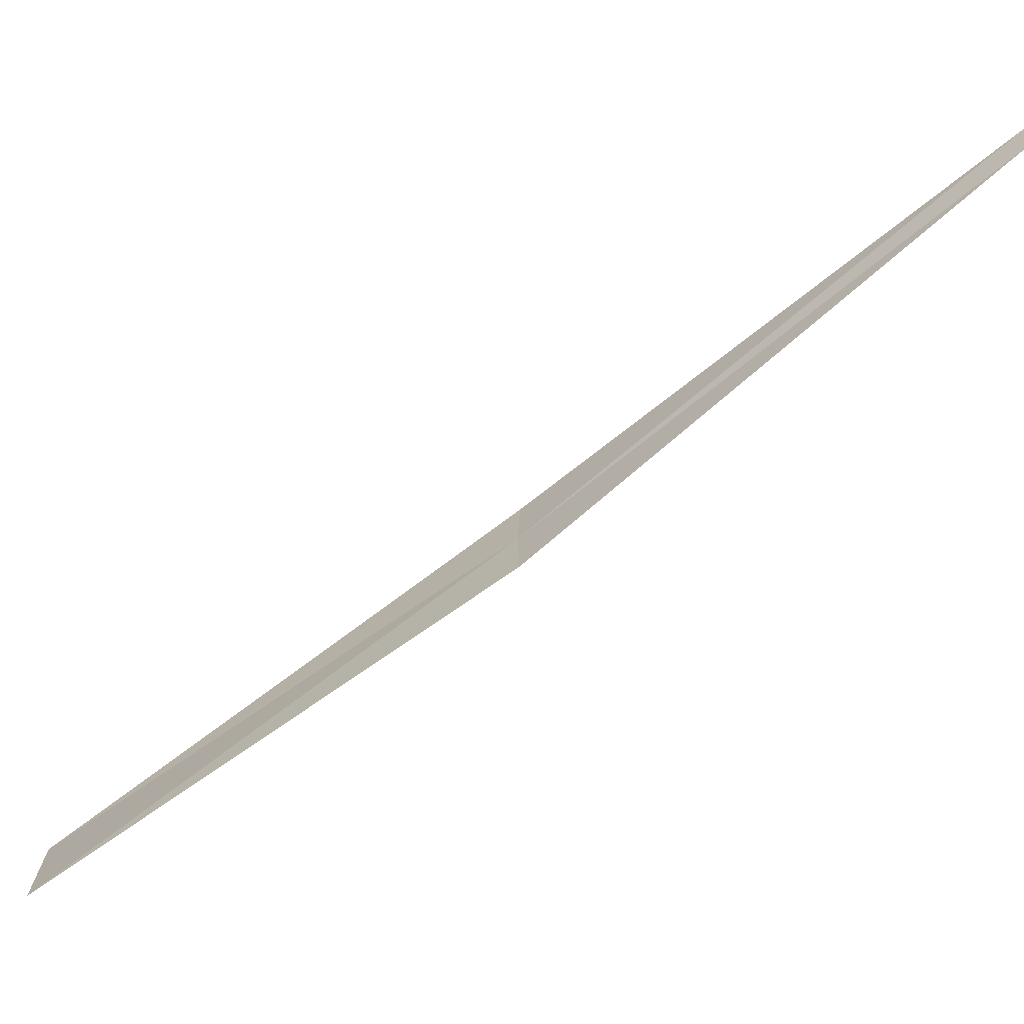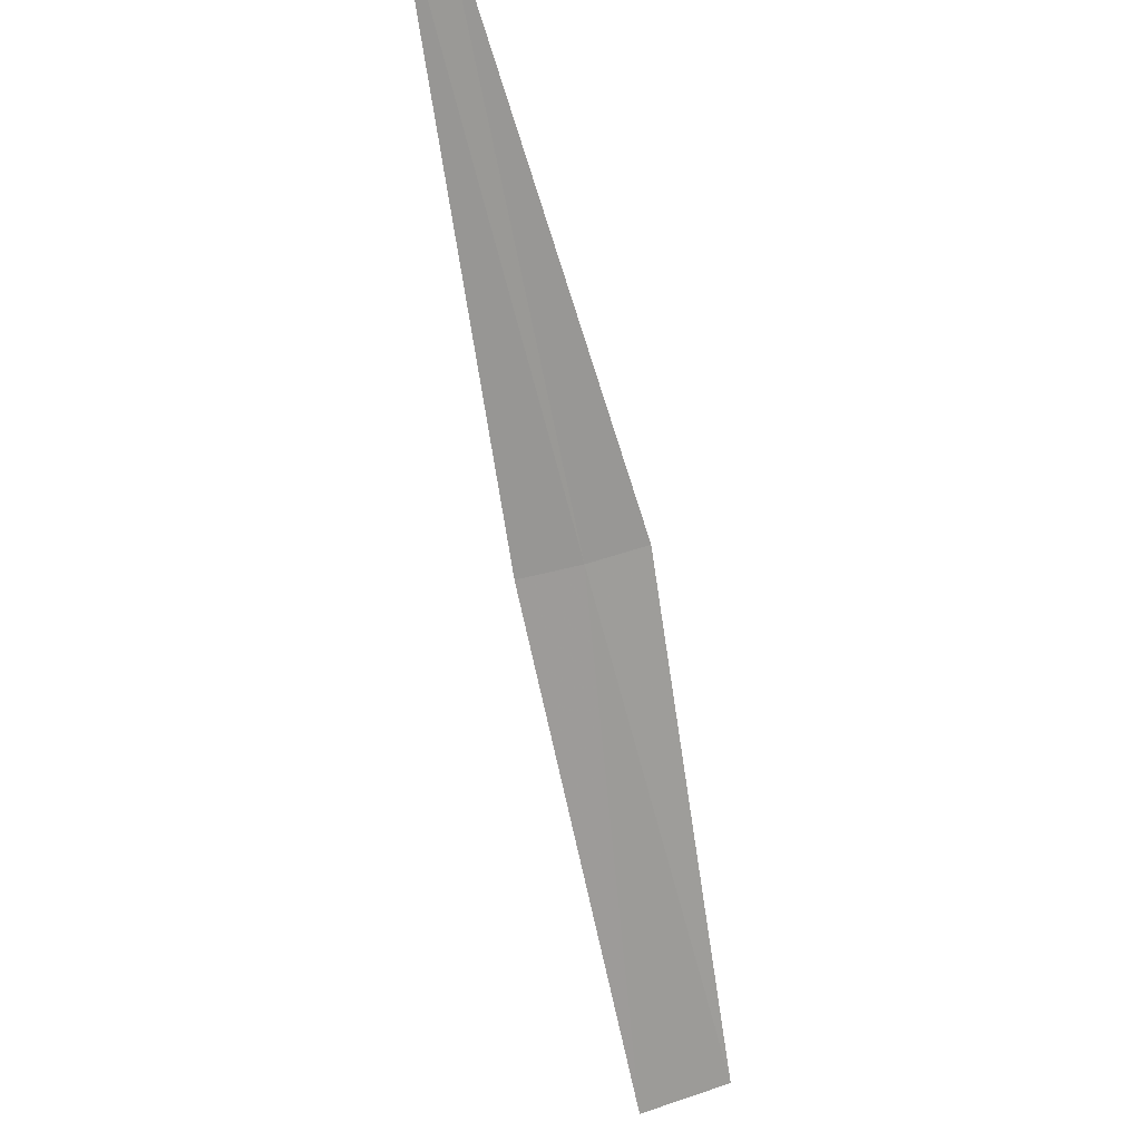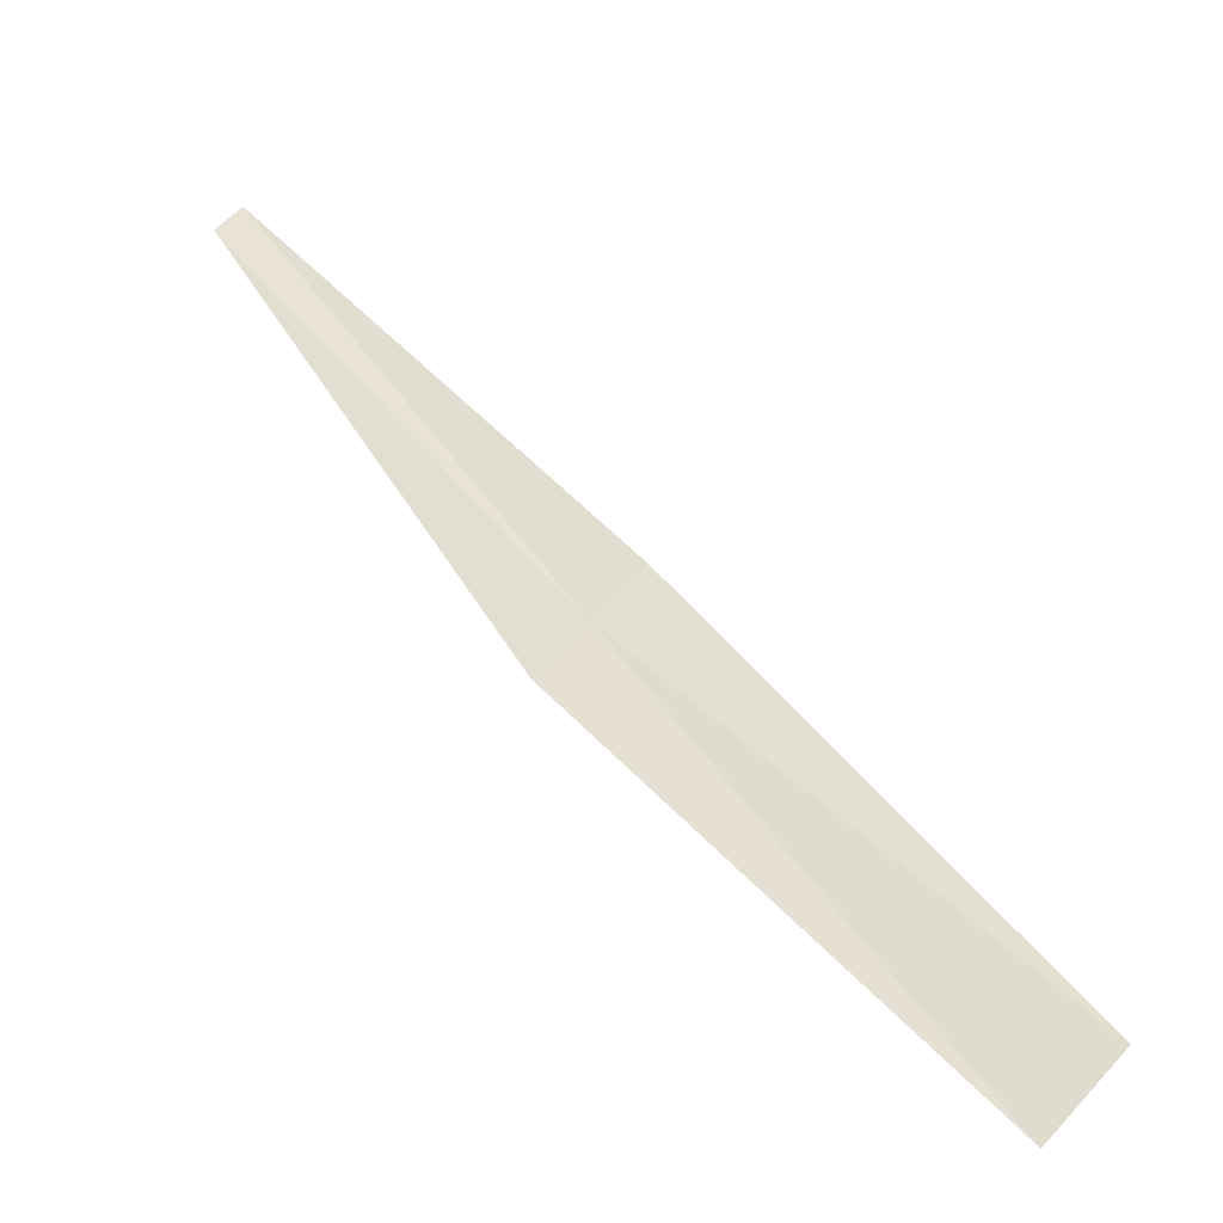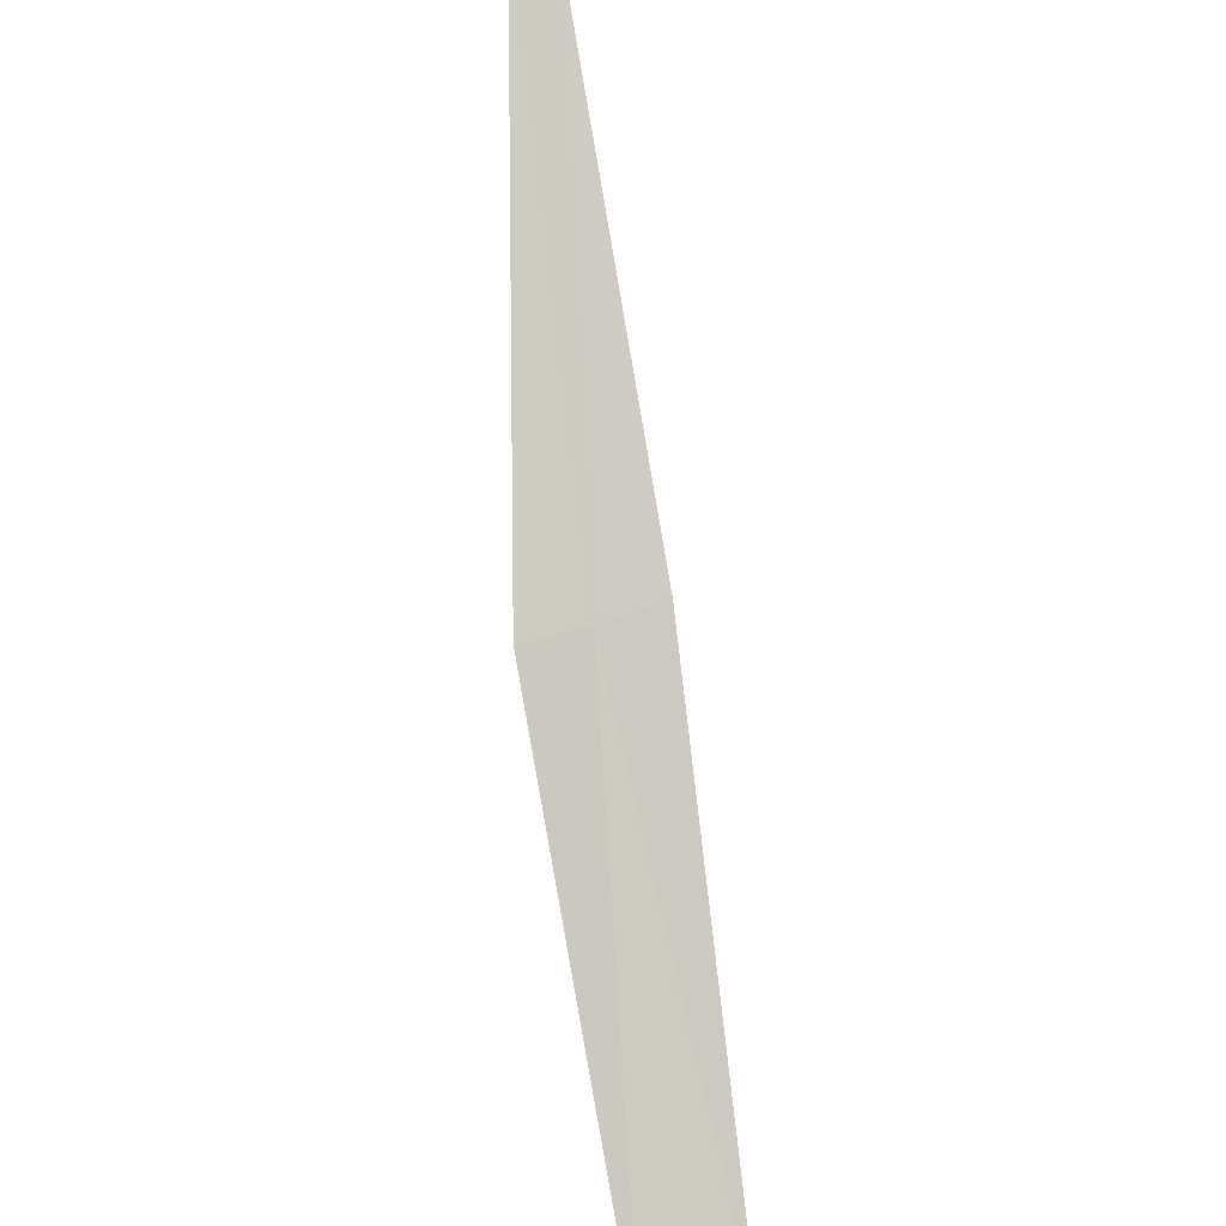
<metadata>
{"format":"obj","ext":"obj","renderer":"f3d","projection":"perspective","resolution":1024,"background":"white","views":[{"elev":-2.7,"azim":46.8,"up":"+Z"},{"elev":80.0,"azim":-63.1,"up":"+Z"},{"elev":6.6,"azim":-177.2,"up":"+Y"},{"elev":-59.3,"azim":139.1,"up":"+Z"}]}
</metadata>
<code>
v -1.864 -1.834 39.15
v -1.98 -1.716 39.23
v -2.912 -2.523 38.35
v -2.74 -2.696 38.26
v -1.741 -1.945 39.07
v -0.9543 -0.9392 40.18
v -0.8917 -0.9966 40.13
f 1 2 3
f 1 4 5
f 1 6 2
f 1 7 6
f 1 5 7
f 1 3 4

</code>
